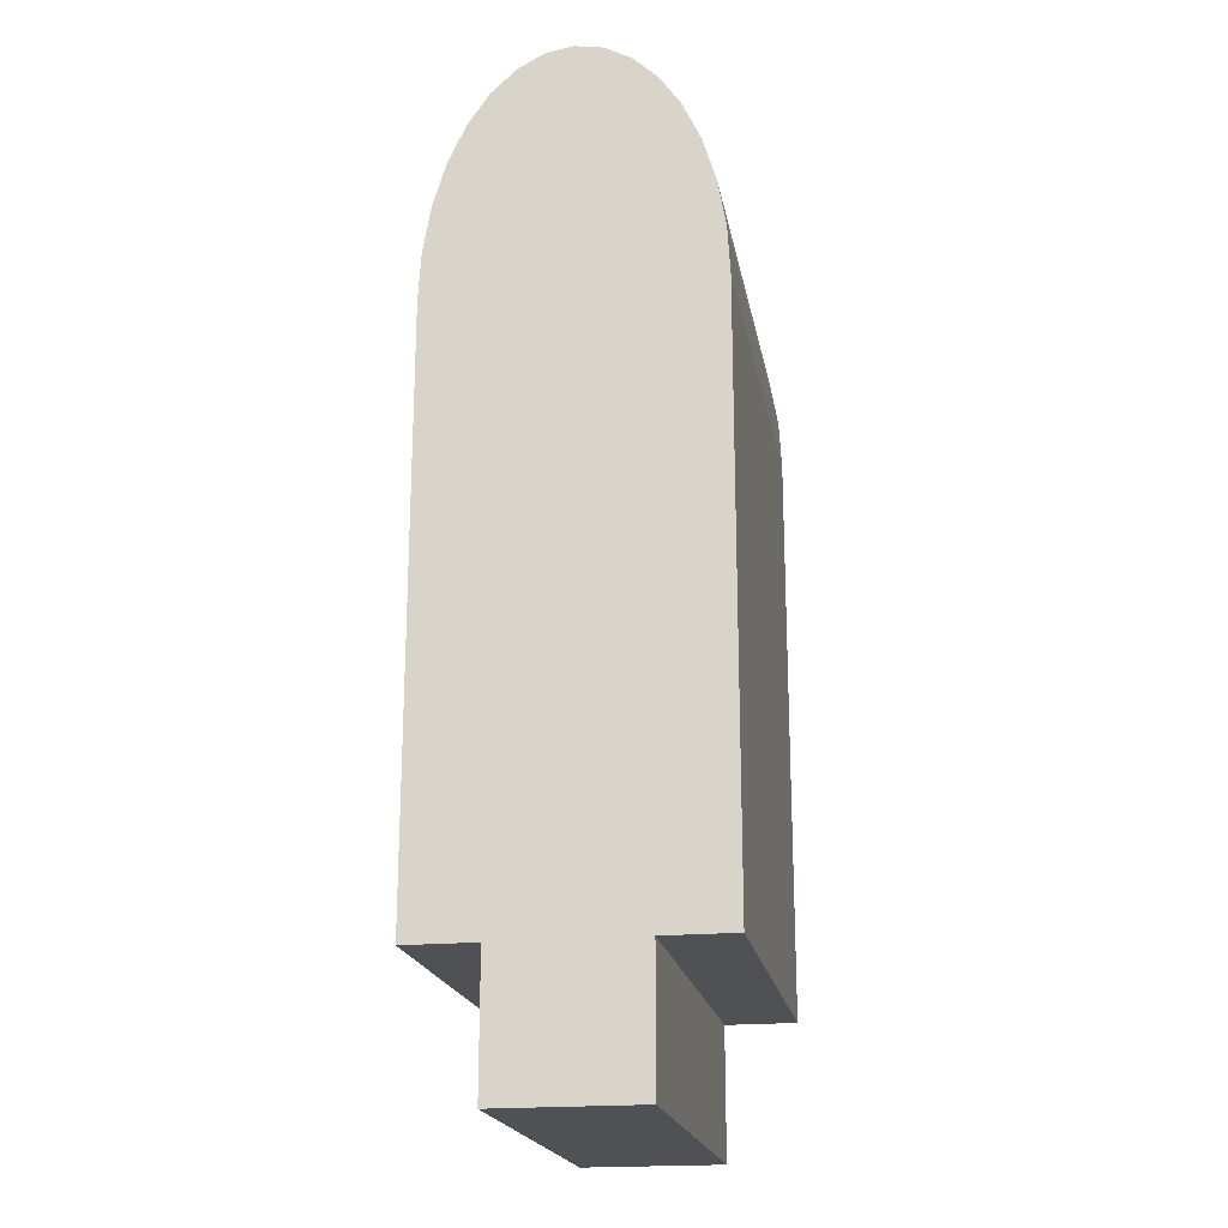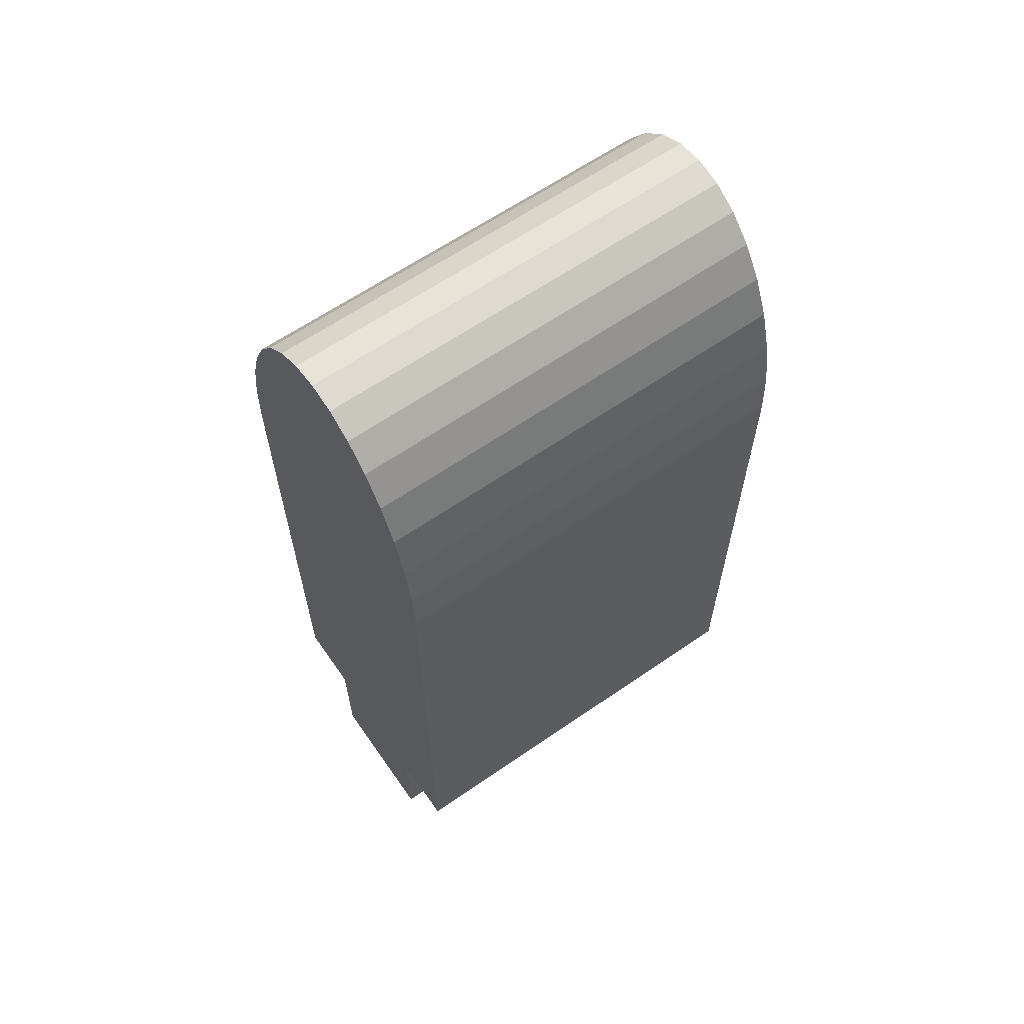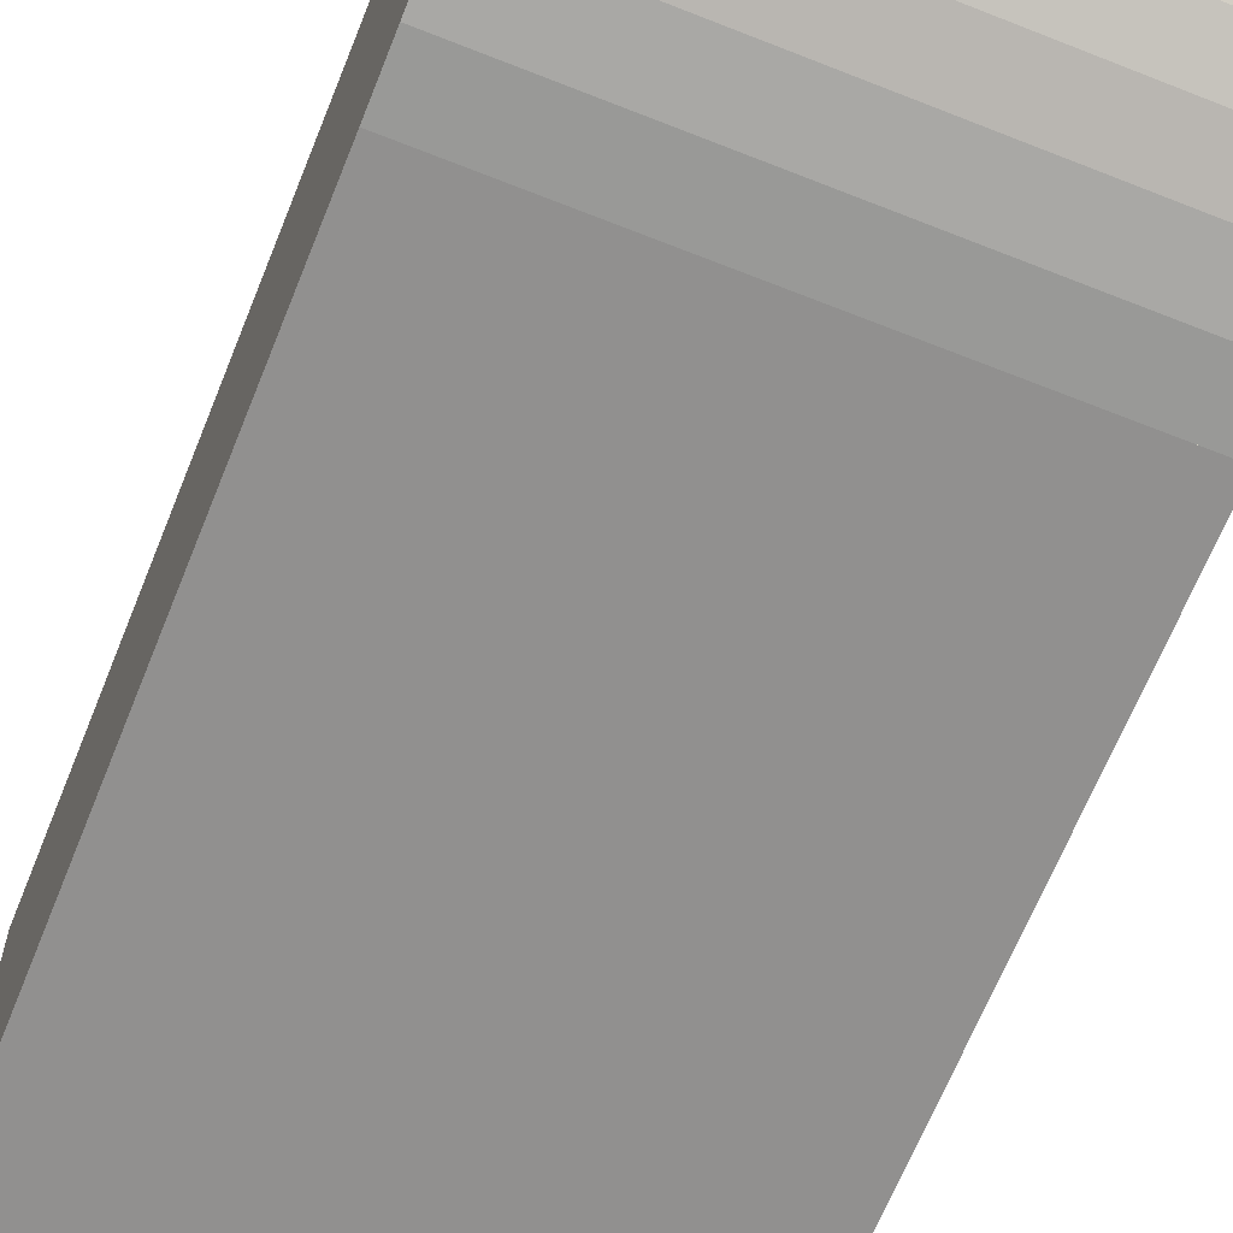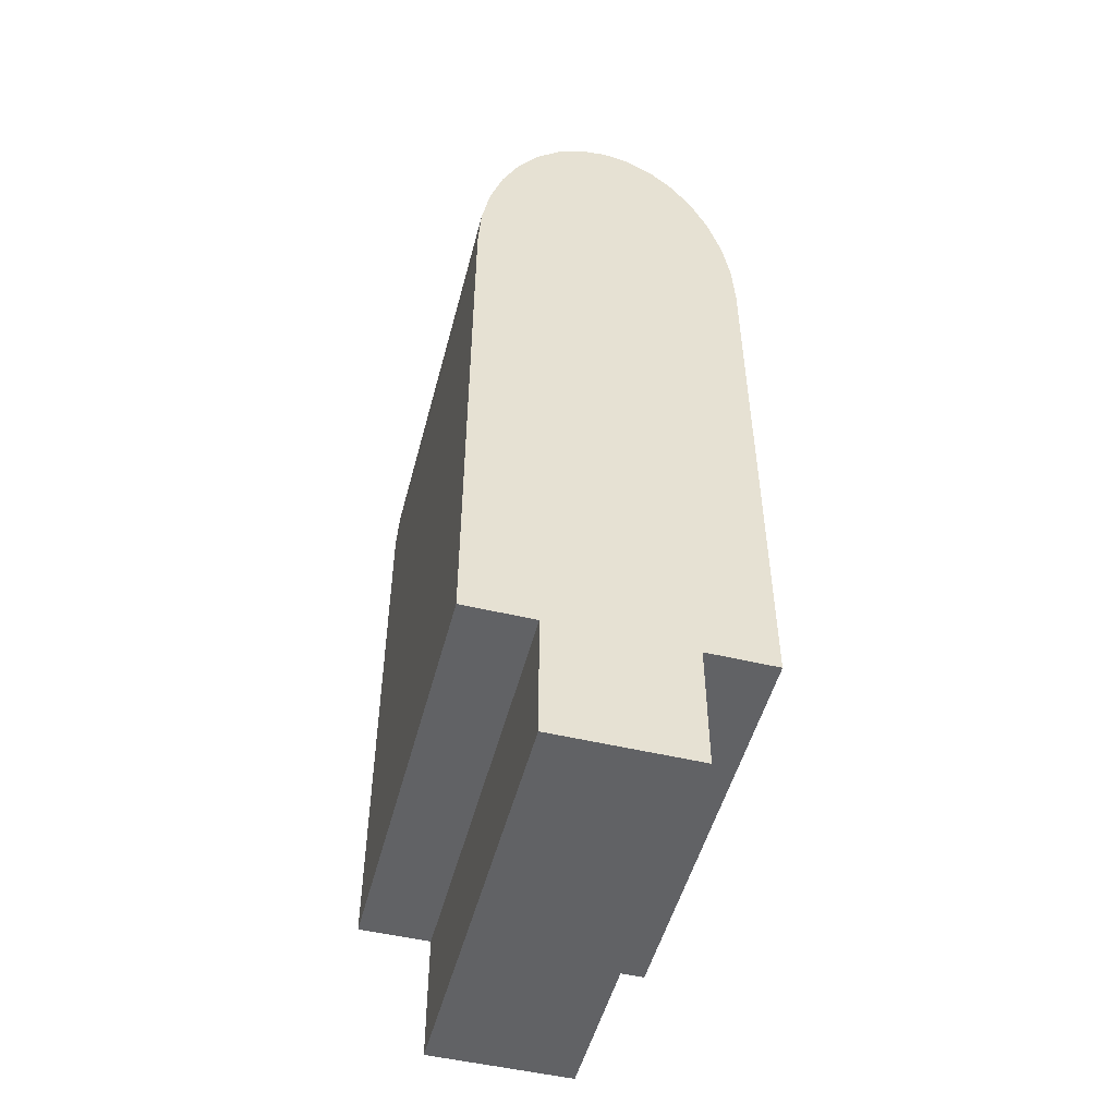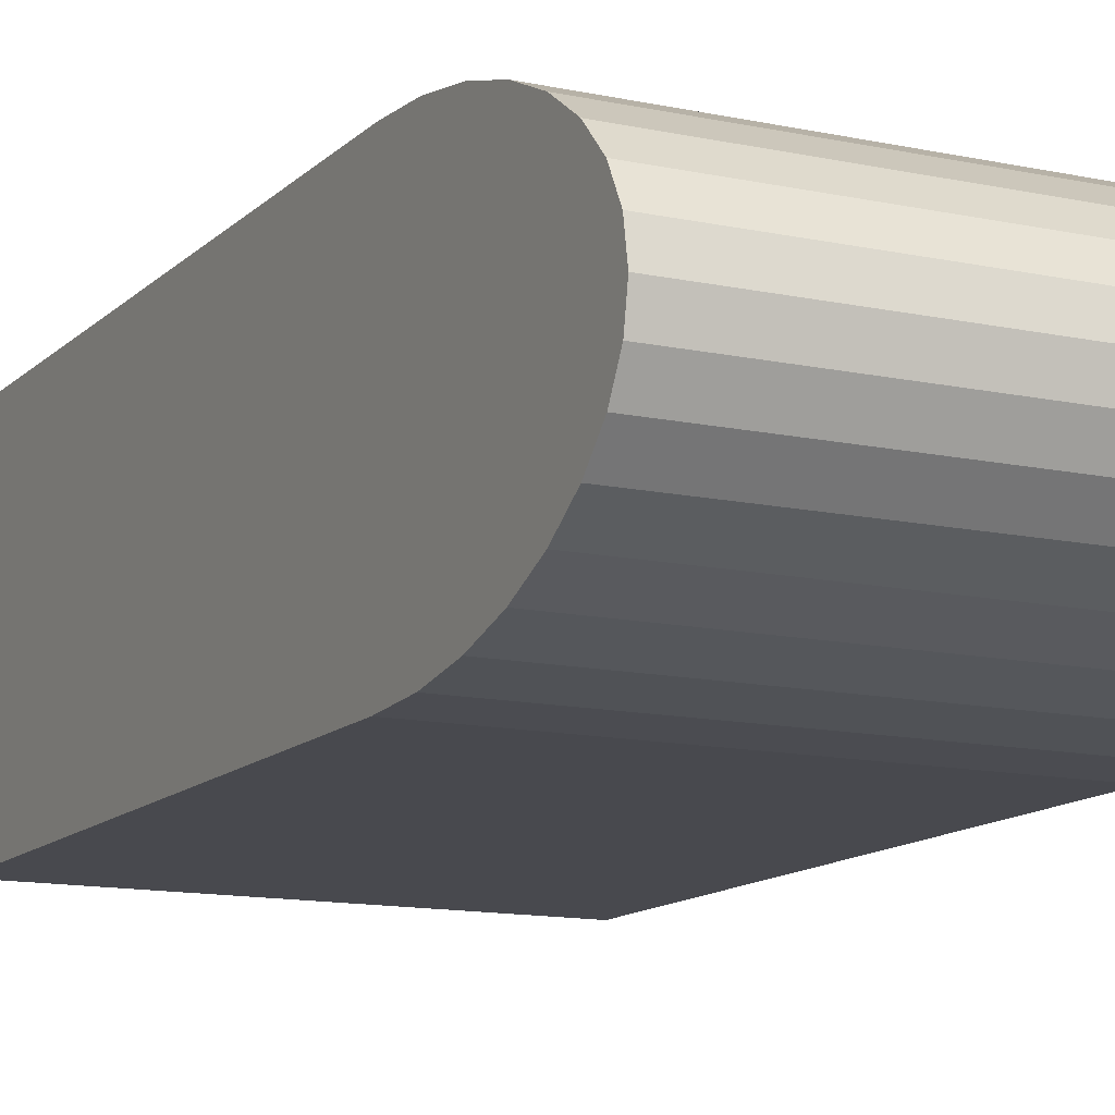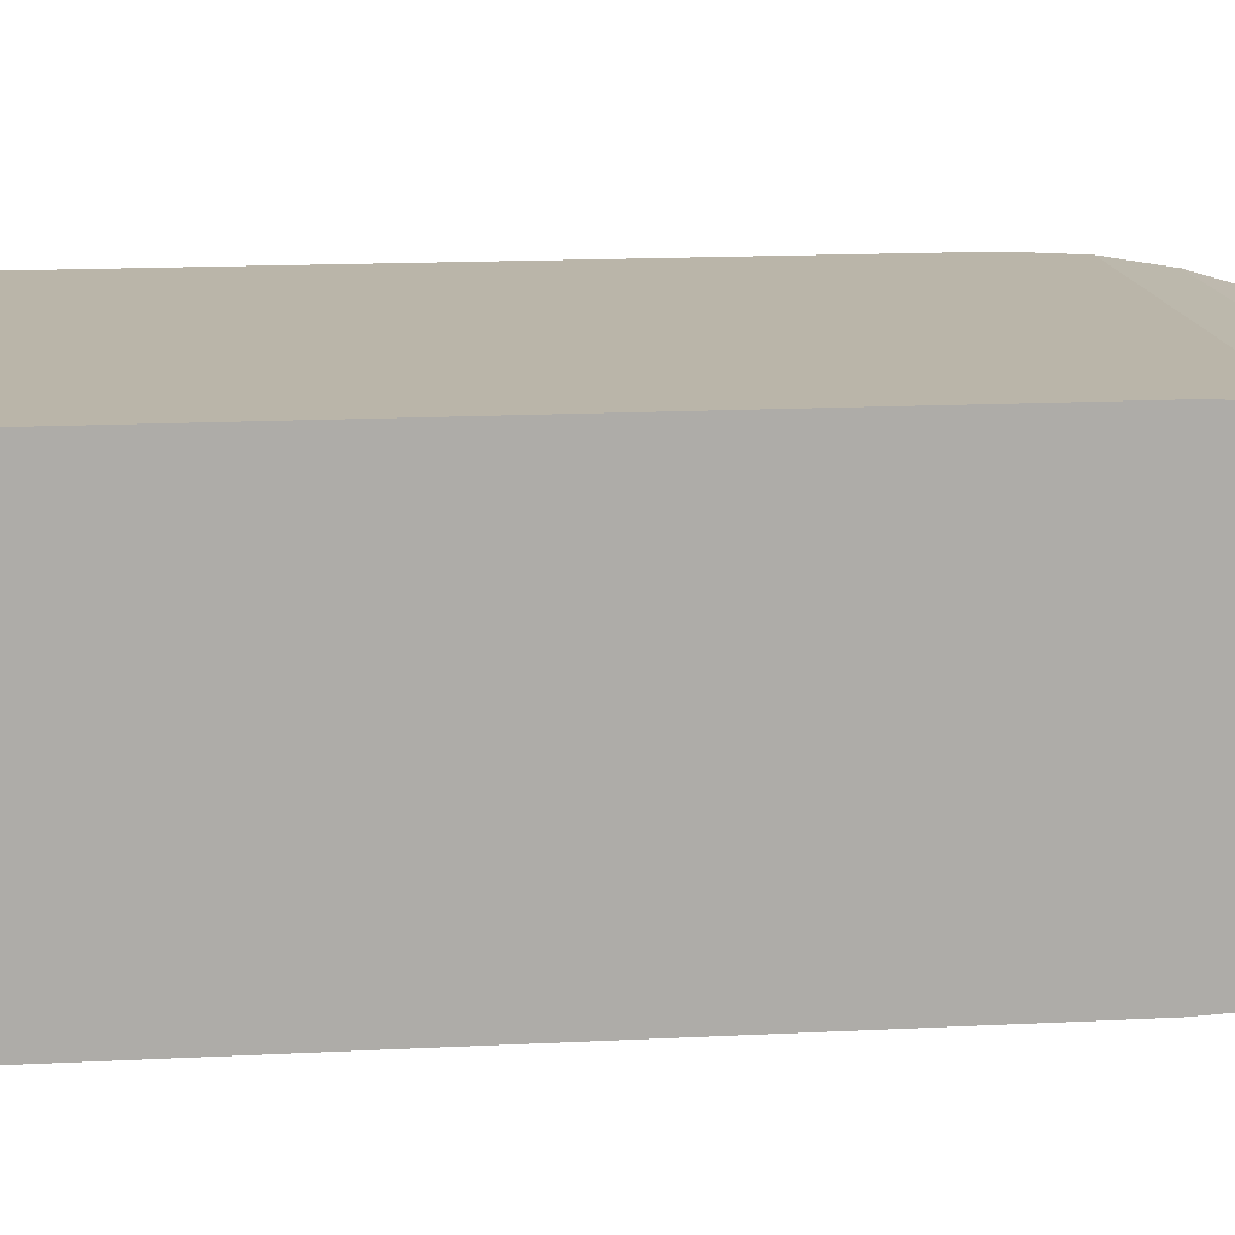
<metadata>
{"format":"obj","ext":"obj","renderer":"f3d","projection":"perspective","resolution":1024,"background":"white","views":[{"elev":-20.0,"azim":-79.9,"up":"+Y"},{"elev":63.3,"azim":145.1,"up":"+Y"},{"elev":-65.7,"azim":158.2,"up":"+Z"},{"elev":-50.6,"azim":75.4,"up":"+Y"},{"elev":-12.7,"azim":153.3,"up":"+Z"},{"elev":13.6,"azim":83.0,"up":"+Z"}]}
</metadata>
<code>
o body_l_dist_spring2vround2_Cube.216
v -0.016 0 0.005375
v -0.016 0.01 0.005375
v -0.016 0 -0.005375
v -0.016 0.01 -0.005375
v 0.016 0 0.005375
v 0.016 0.01 0.005375
v 0.016 0 -0.005375
v 0.016 0.01 -0.005375
v -0.016 0.01 0.01075
v -0.016 0.05424 0.01075
v -0.016 0.01 -0.01075
v -0.016 0.05424 -0.01075
v 0.016 0.01 0.01075
v 0.016 0.05424 0.01075
v 0.016 0.01 -0.01075
v 0.016 0.05424 -0.01075
v -0.016 0.05424 0.01075
v 0.016 0.05424 0.01075
v -0.016 0.05424 -0.01075
v -0.016 0.05797 0.01054
v 0.016 0.05797 0.01054
v -0.016 0.06155 0.009932
v -0.016 0.06485 0.008938
v -0.016 0.06775 0.007601
v -0.016 0.07012 0.005972
v -0.016 0.07189 0.004114
v -0.016 0.07297 0.002097
v -0.016 0.07334 -0
v 0.016 0.07334 -0
v -0.016 0.07297 -0.002097
v 0.016 0.07297 -0.002097
v -0.016 0.07189 -0.004114
v -0.016 0.07012 -0.005972
v -0.016 0.06775 -0.007601
v -0.016 0.06485 -0.008938
v 0.016 0.06485 -0.008938
v -0.016 0.06155 -0.009932
v -0.016 0.05797 -0.01054
v 0.016 0.05424 -0.01075
v 0.016 0.06155 0.009932
v 0.016 0.05797 -0.01054
v 0.016 0.06155 -0.009932
v 0.016 0.06775 -0.007601
v 0.016 0.07012 -0.005972
v 0.016 0.07189 -0.004114
v 0.016 0.07297 0.002097
v 0.016 0.07189 0.004114
v 0.016 0.07012 0.005972
v 0.016 0.06775 0.007601
v 0.016 0.06485 0.008938
f 2 3 1
f 4 7 3
f 8 5 7
f 6 1 5
f 7 1 3
f 10 11 9
f 12 15 11
f 16 13 15
f 14 9 13
f 15 9 11
f 12 14 16
f 37 38 22
f 18 20 17
f 20 40 22
f 40 23 22
f 50 24 23
f 49 25 24
f 48 26 25
f 47 27 26
f 46 28 27
f 29 30 28
f 31 32 30
f 45 33 32
f 44 34 33
f 43 35 34
f 36 37 35
f 42 38 37
f 41 19 38
f 44 45 47
f 2 4 3
f 4 8 7
f 8 6 5
f 6 2 1
f 7 5 1
f 10 12 11
f 12 16 15
f 16 14 13
f 14 10 9
f 15 13 9
f 12 10 14
f 17 20 19
f 20 22 38
f 19 20 38
f 22 23 35
f 23 24 34
f 24 25 33
f 25 26 32
f 26 27 32
f 27 28 30
f 32 27 30
f 32 33 25
f 33 34 24
f 34 35 23
f 35 37 22
f 18 21 20
f 20 21 40
f 40 50 23
f 50 49 24
f 49 48 25
f 48 47 26
f 47 46 27
f 46 29 28
f 29 31 30
f 31 45 32
f 45 44 33
f 44 43 34
f 43 36 35
f 36 42 37
f 42 41 38
f 41 39 19
f 45 31 46
f 31 29 46
f 46 47 45
f 47 48 44
f 48 49 44
f 49 50 36
f 50 40 36
f 40 21 41
f 21 18 41
f 18 39 41
f 41 42 40
f 42 36 40
f 36 43 49
f 43 44 49

</code>
